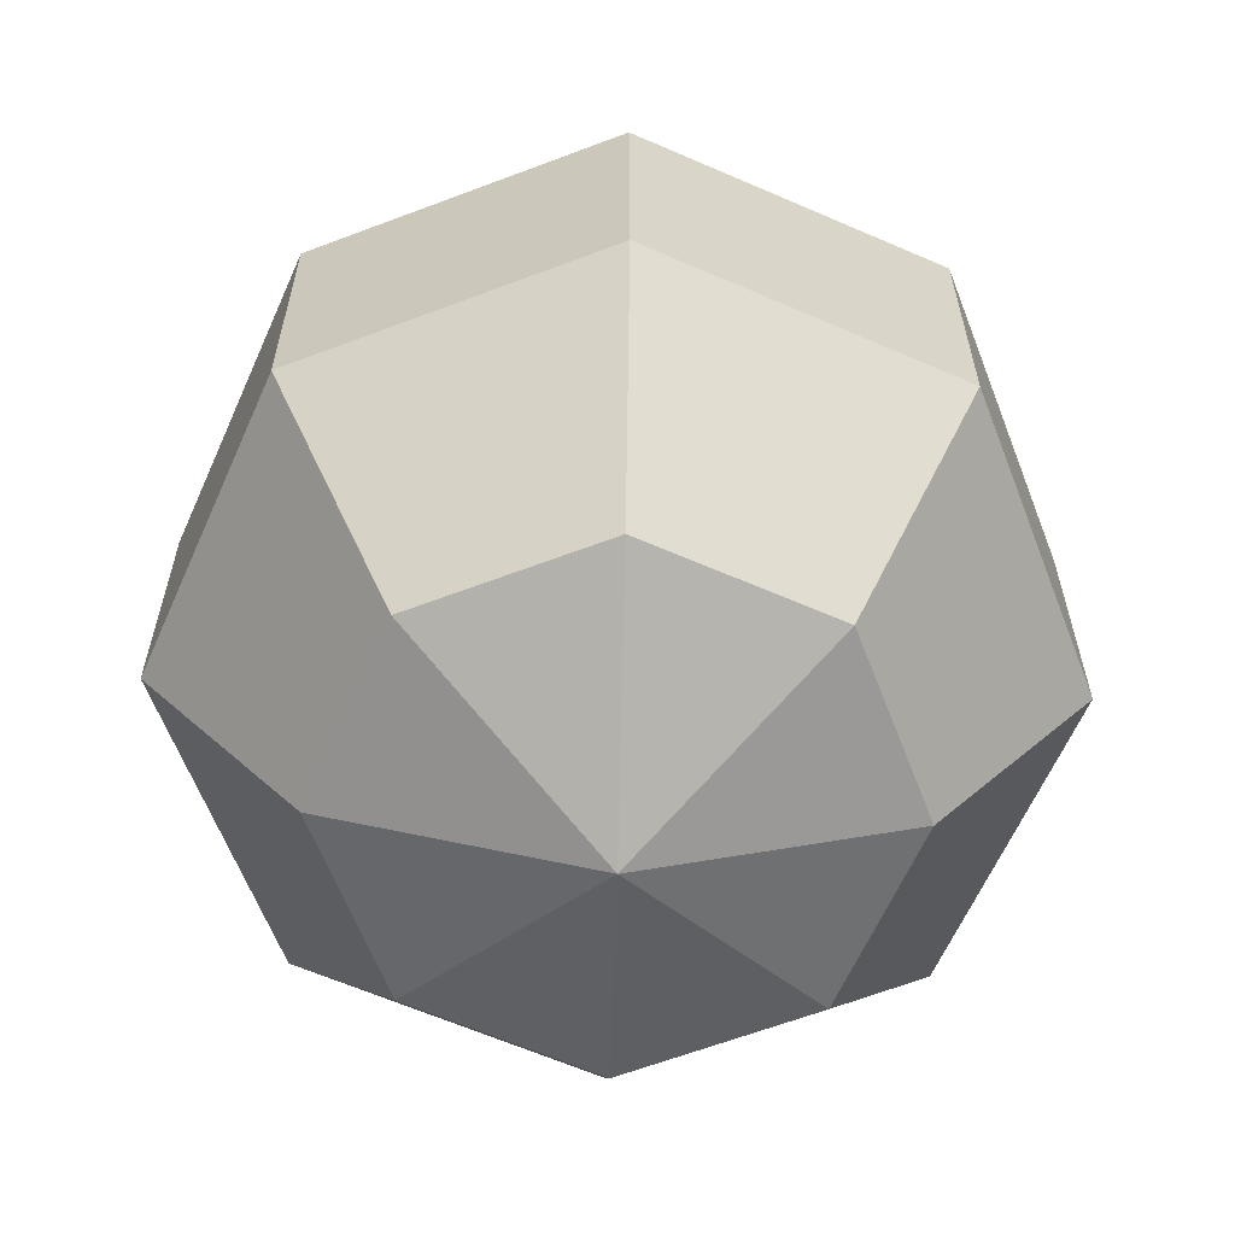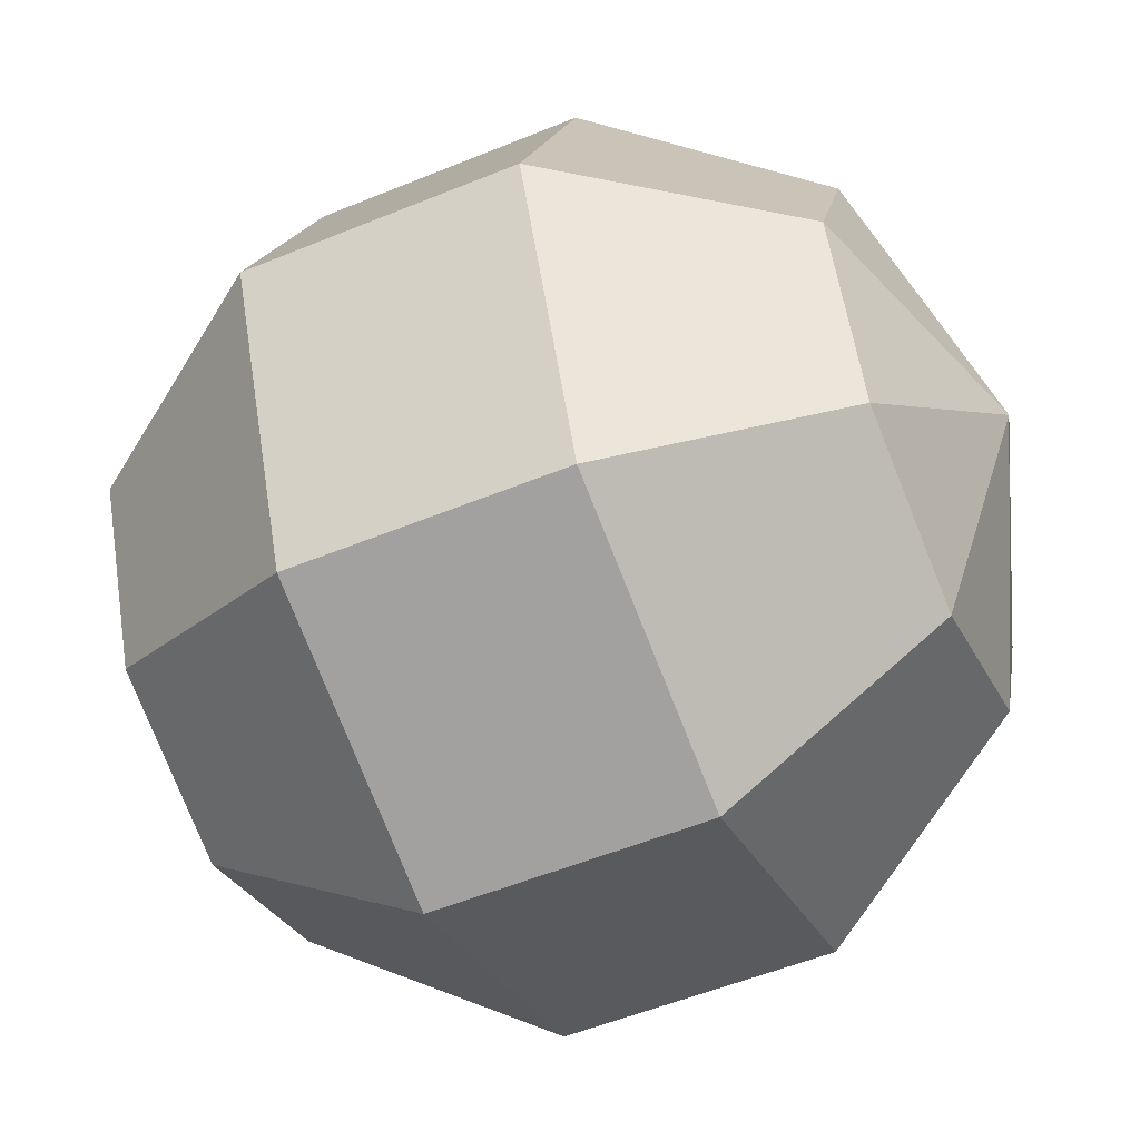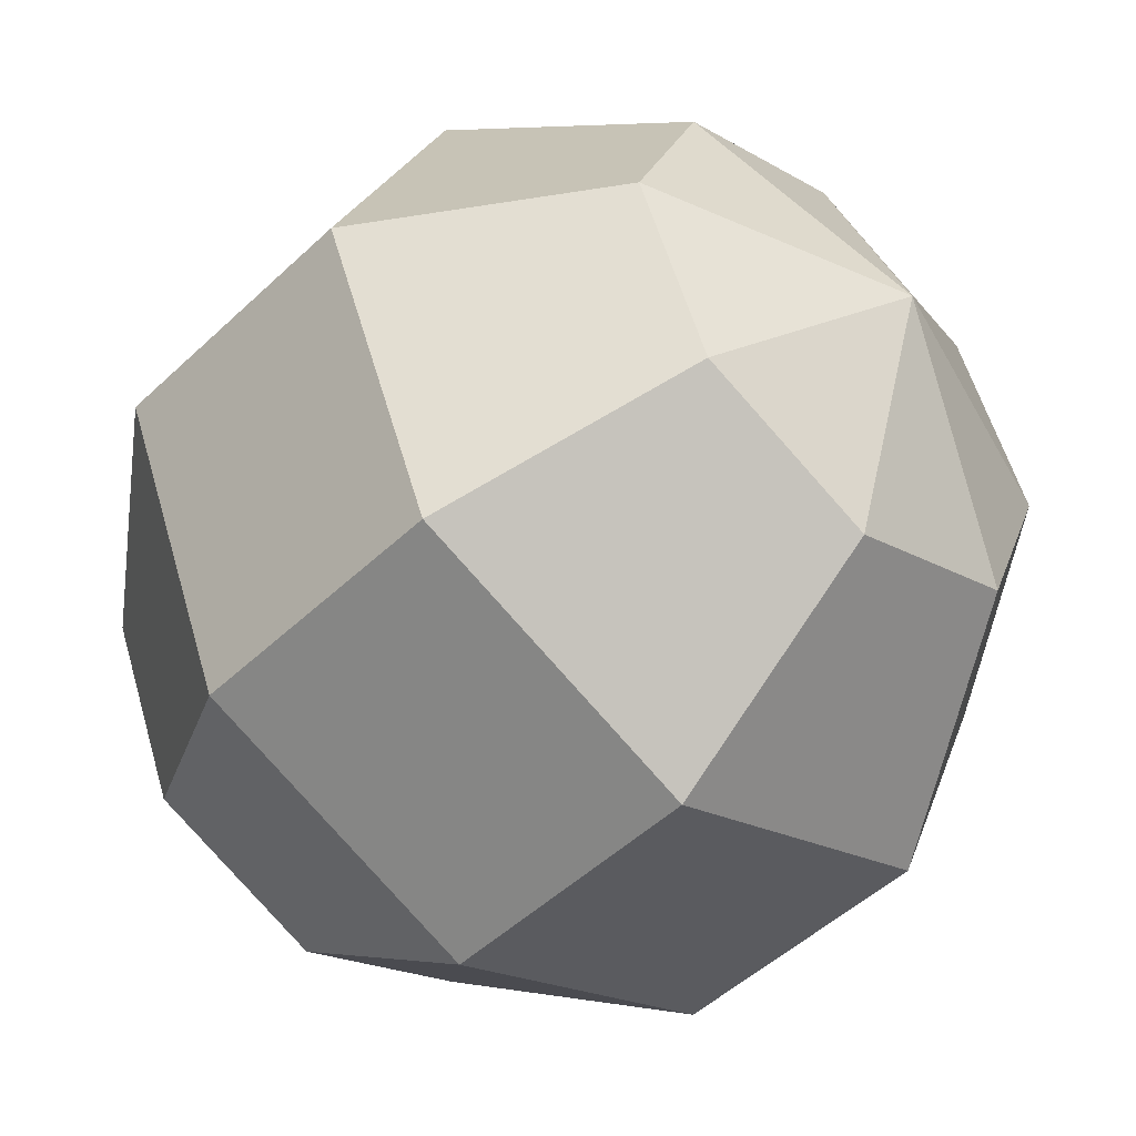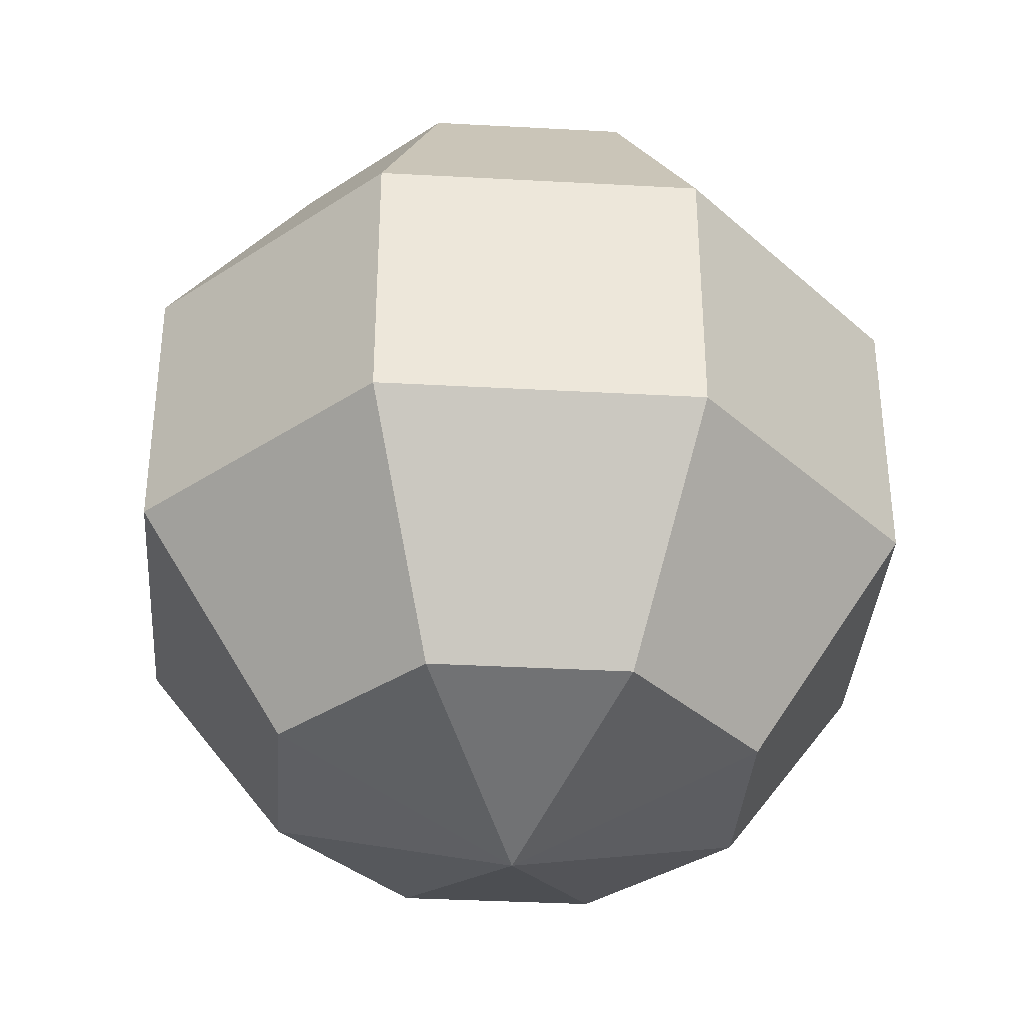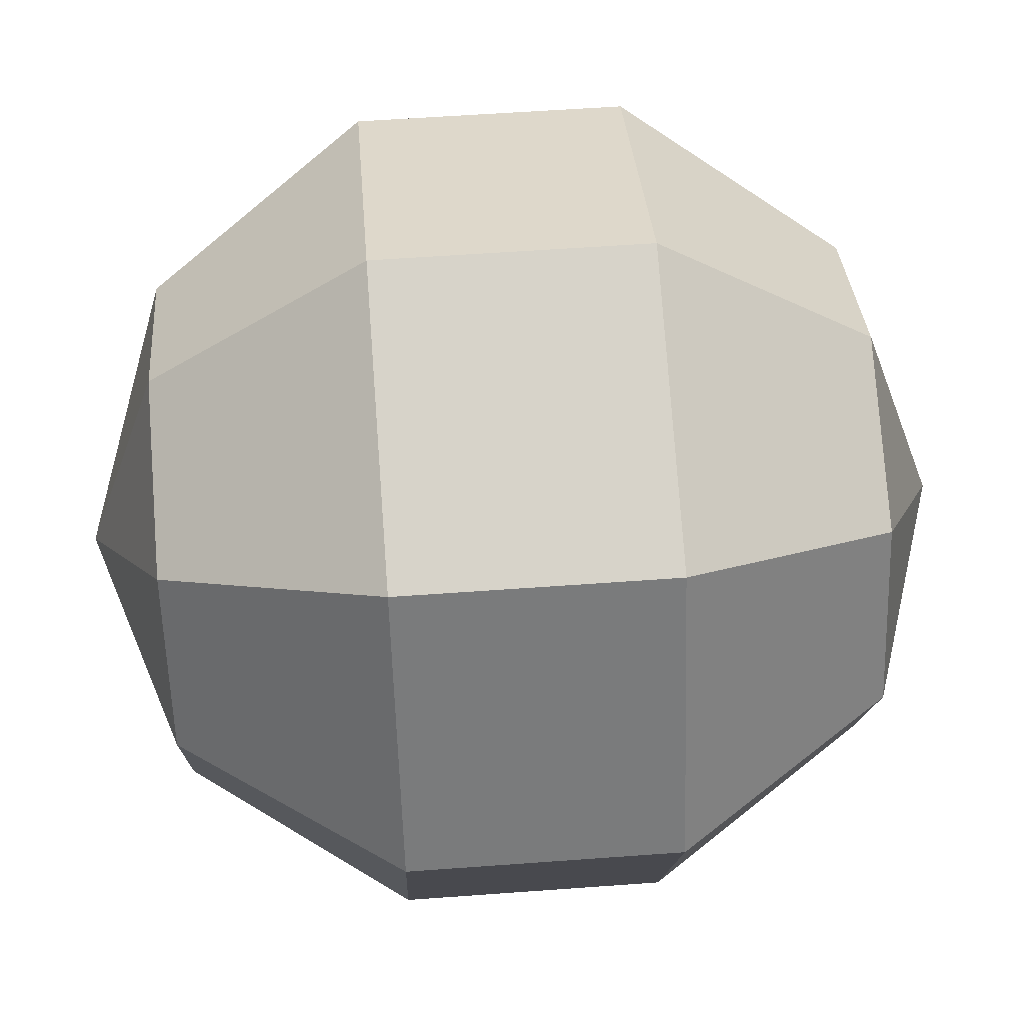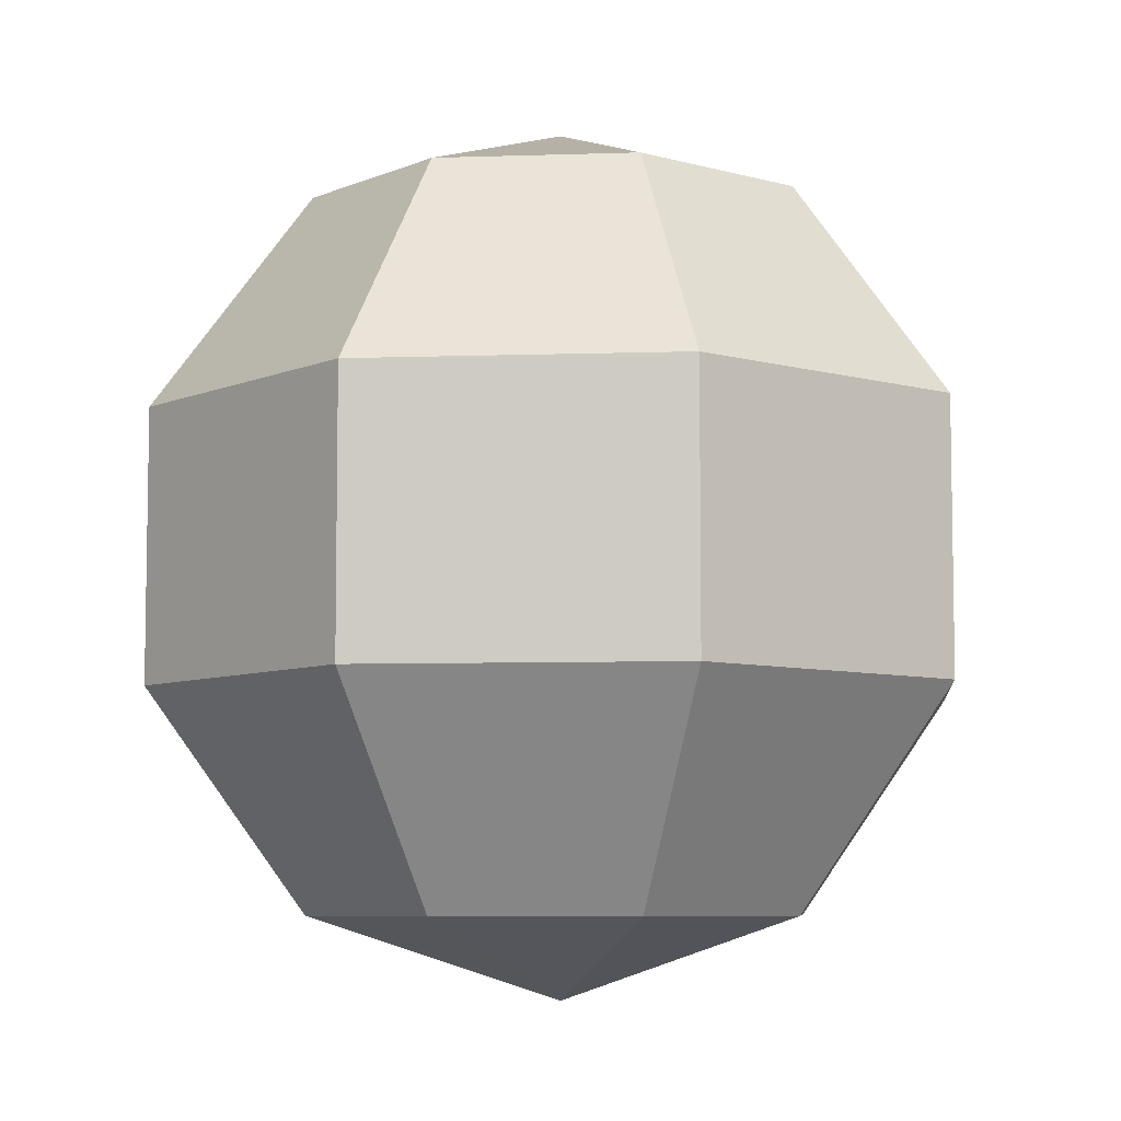
<metadata>
{"format":"obj","ext":"obj","renderer":"f3d","projection":"perspective","resolution":1024,"background":"white","views":[{"elev":-62.5,"azim":-91.4,"up":"+Y"},{"elev":-53.5,"azim":113.7,"up":"+Z"},{"elev":-49.7,"azim":-44.0,"up":"+Z"},{"elev":-36.0,"azim":-161.6,"up":"+Y"},{"elev":54.5,"azim":85.5,"up":"+Z"},{"elev":-6.9,"azim":-61.9,"up":"+Y"}]}
</metadata>
<code>
v 1.841 -3.584 -1.841
v 0 -3.584 -2.604
v -1.841 -3.584 -1.841
v -2.604 -3.584 0
v -1.841 -3.584 1.841
v 0 -3.584 2.604
v 1.841 -3.584 1.841
v 2.604 -3.584 0
v 2.98 -1.369 -2.98
v 0 -1.369 -4.214
v -2.98 -1.369 -2.98
v -4.214 -1.369 0
v -2.98 -1.369 2.98
v 0 -1.369 4.214
v 2.98 -1.369 2.98
v 4.214 -1.369 0
v 2.98 1.369 -2.98
v 0 1.369 -4.214
v -2.98 1.369 -2.98
v -4.214 1.369 0
v -2.98 1.369 2.98
v 0 1.369 4.214
v 2.98 1.369 2.98
v 4.214 1.369 0
v 1.841 3.584 -1.841
v 0 3.584 -2.604
v -1.841 3.584 -1.841
v -2.604 3.584 0
v -1.841 3.584 1.841
v 0 3.584 2.604
v 1.841 3.584 1.841
v 2.604 3.584 0
v 0 -4.431 0
v 0 4.431 0
f 1 2 10 9
f 2 3 11 10
f 3 4 12 11
f 4 5 13 12
f 5 6 14 13
f 6 7 15 14
f 7 8 16 15
f 8 1 9 16
f 9 10 18 17
f 10 11 19 18
f 11 12 20 19
f 12 13 21 20
f 13 14 22 21
f 14 15 23 22
f 15 16 24 23
f 16 9 17 24
f 17 18 26 25
f 18 19 27 26
f 19 20 28 27
f 20 21 29 28
f 21 22 30 29
f 22 23 31 30
f 23 24 32 31
f 24 17 25 32
f 2 1 33
f 3 2 33
f 4 3 33
f 5 4 33
f 6 5 33
f 7 6 33
f 8 7 33
f 1 8 33
f 25 26 34
f 26 27 34
f 27 28 34
f 28 29 34
f 29 30 34
f 30 31 34
f 31 32 34
f 32 25 34

</code>
